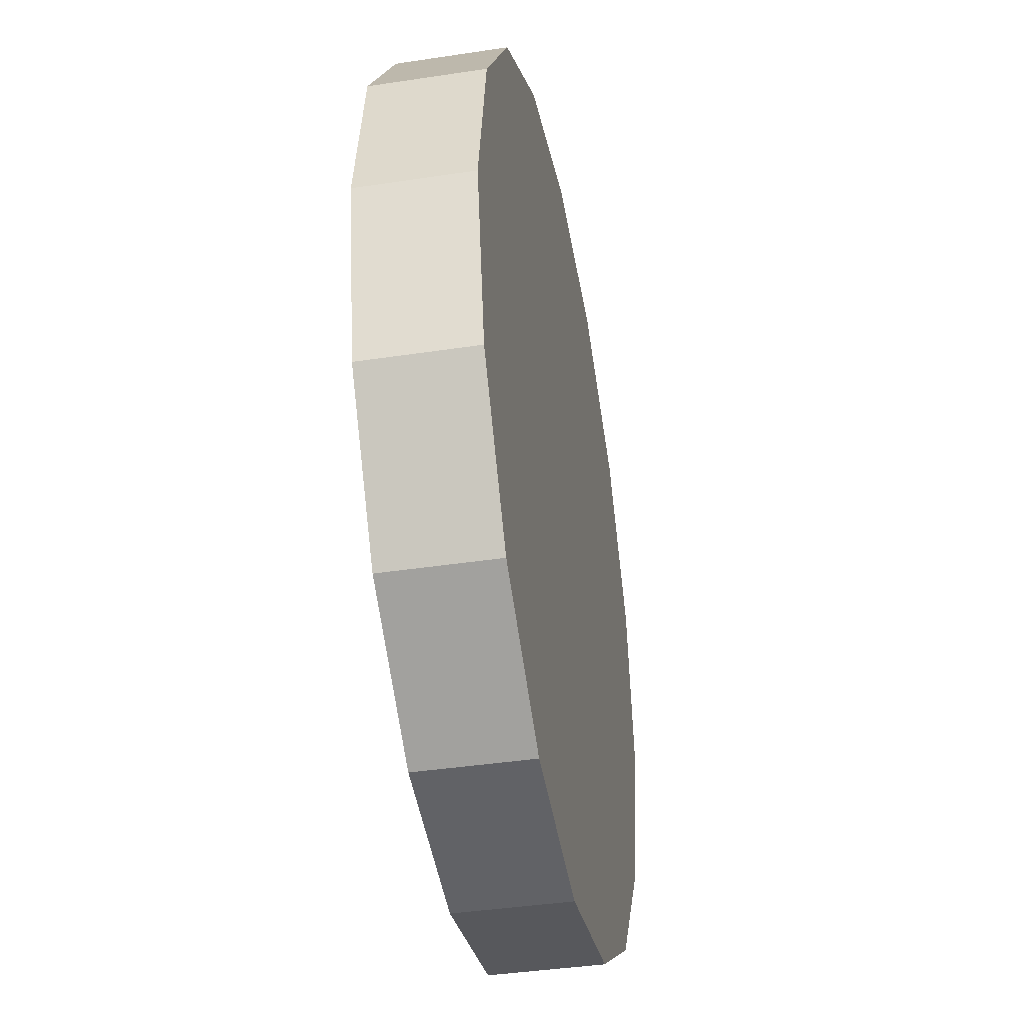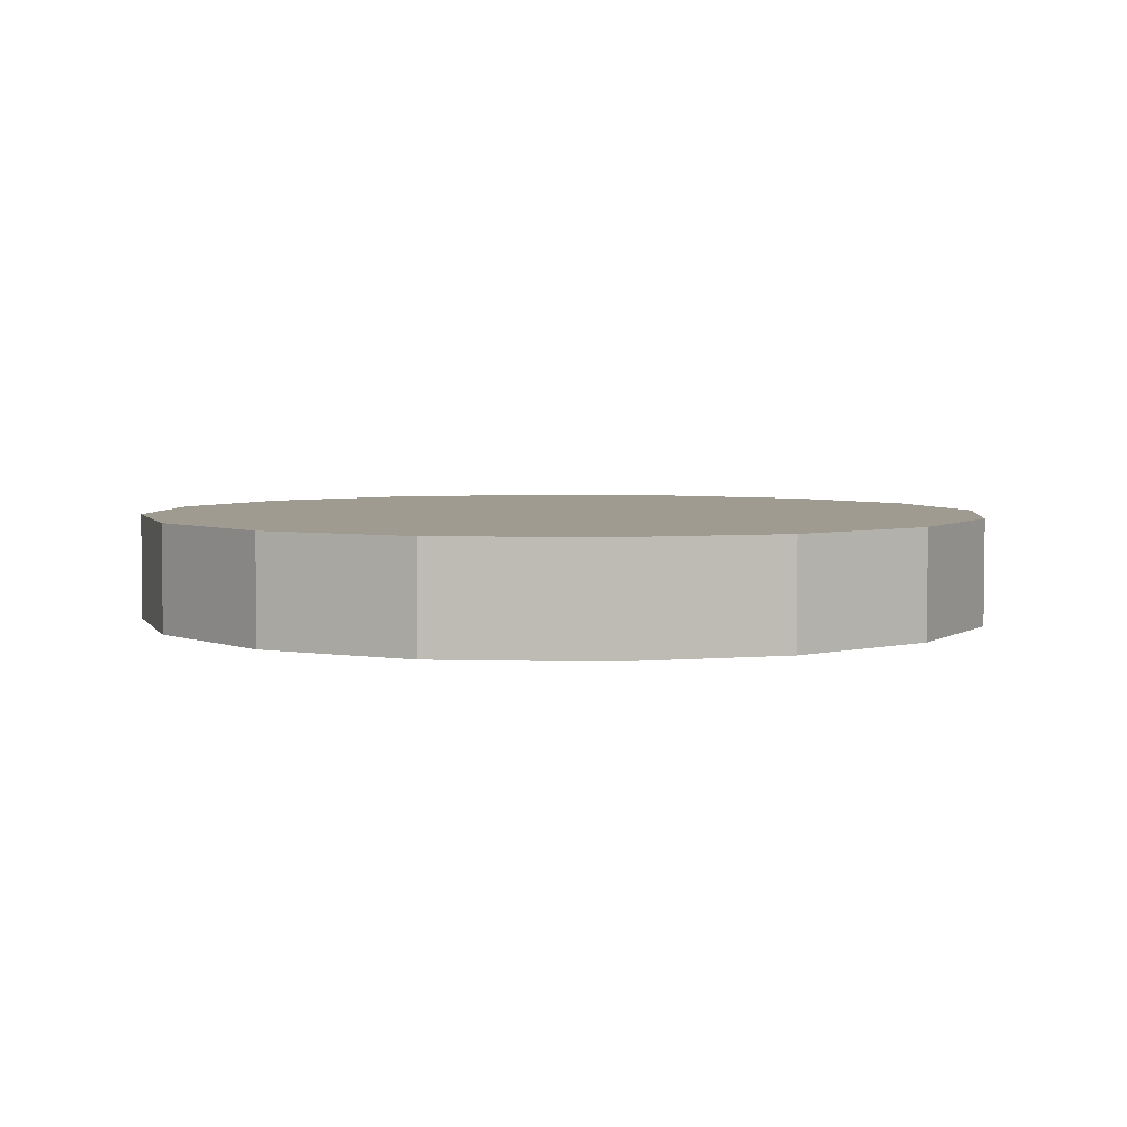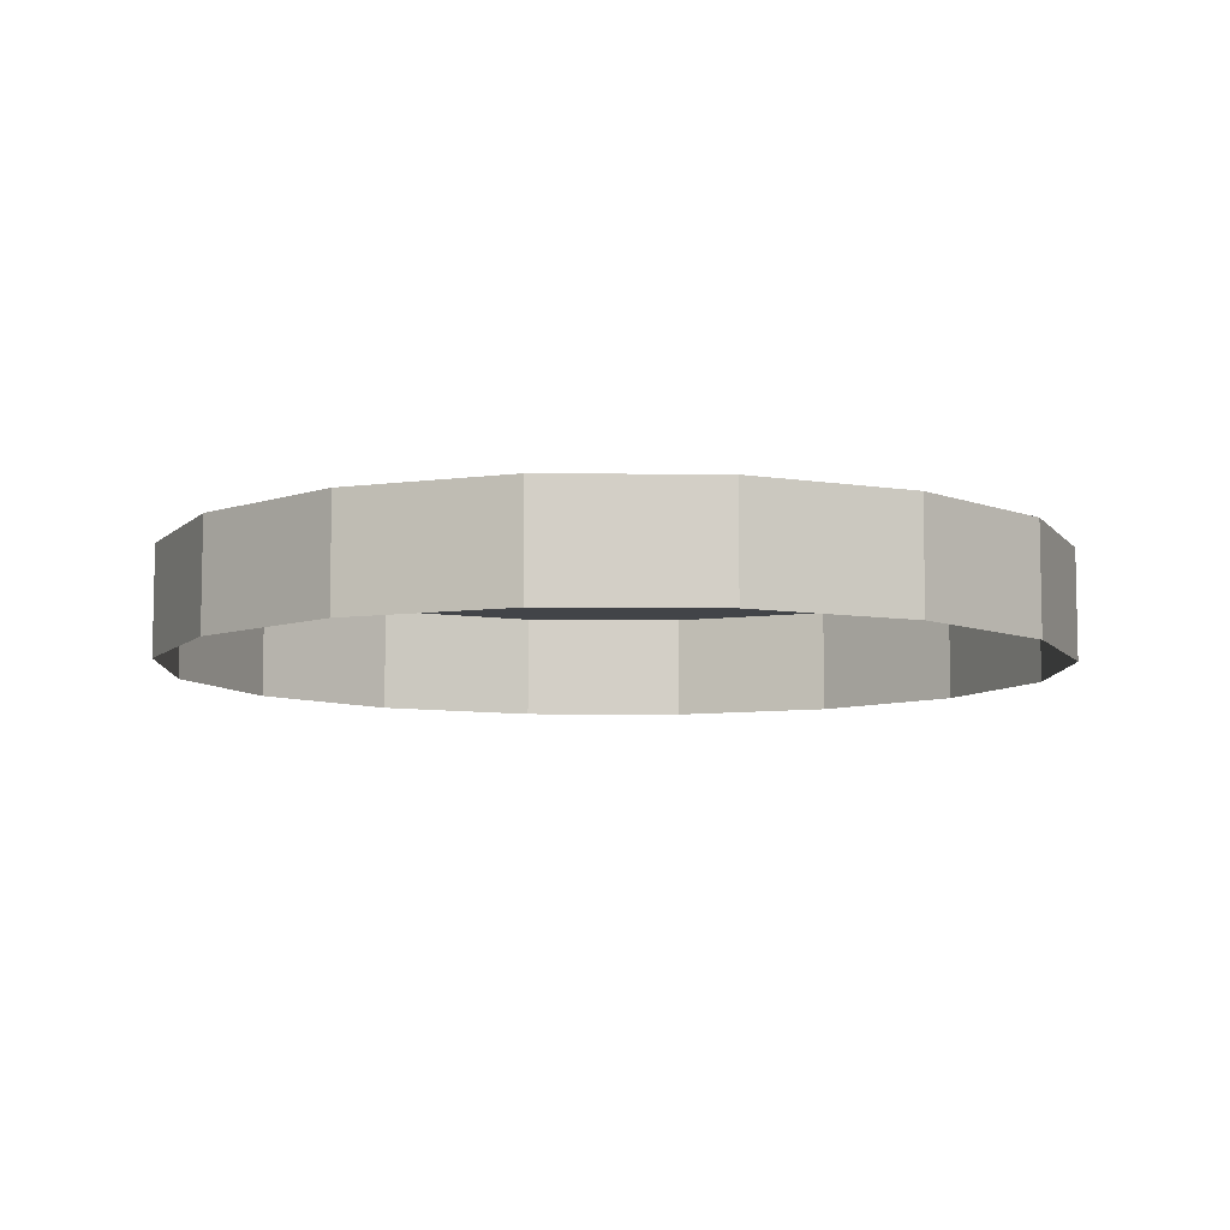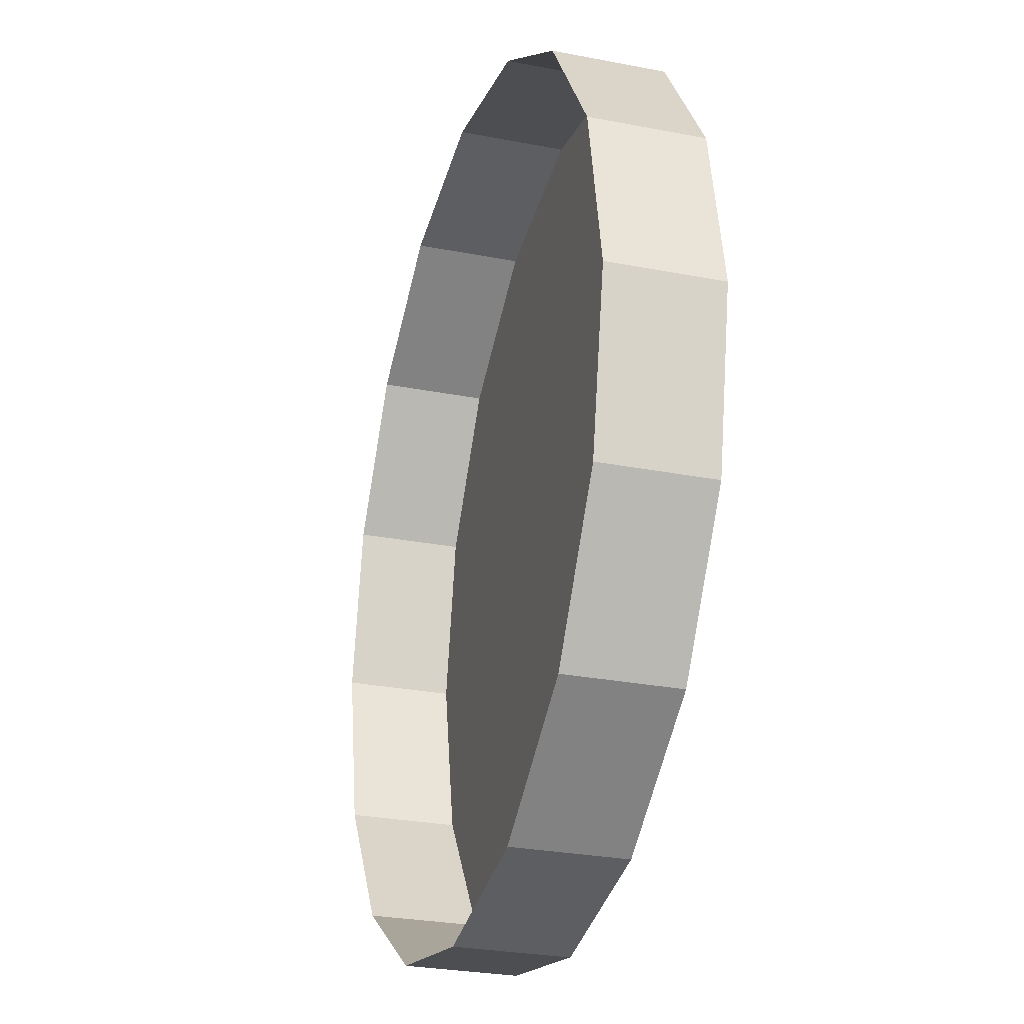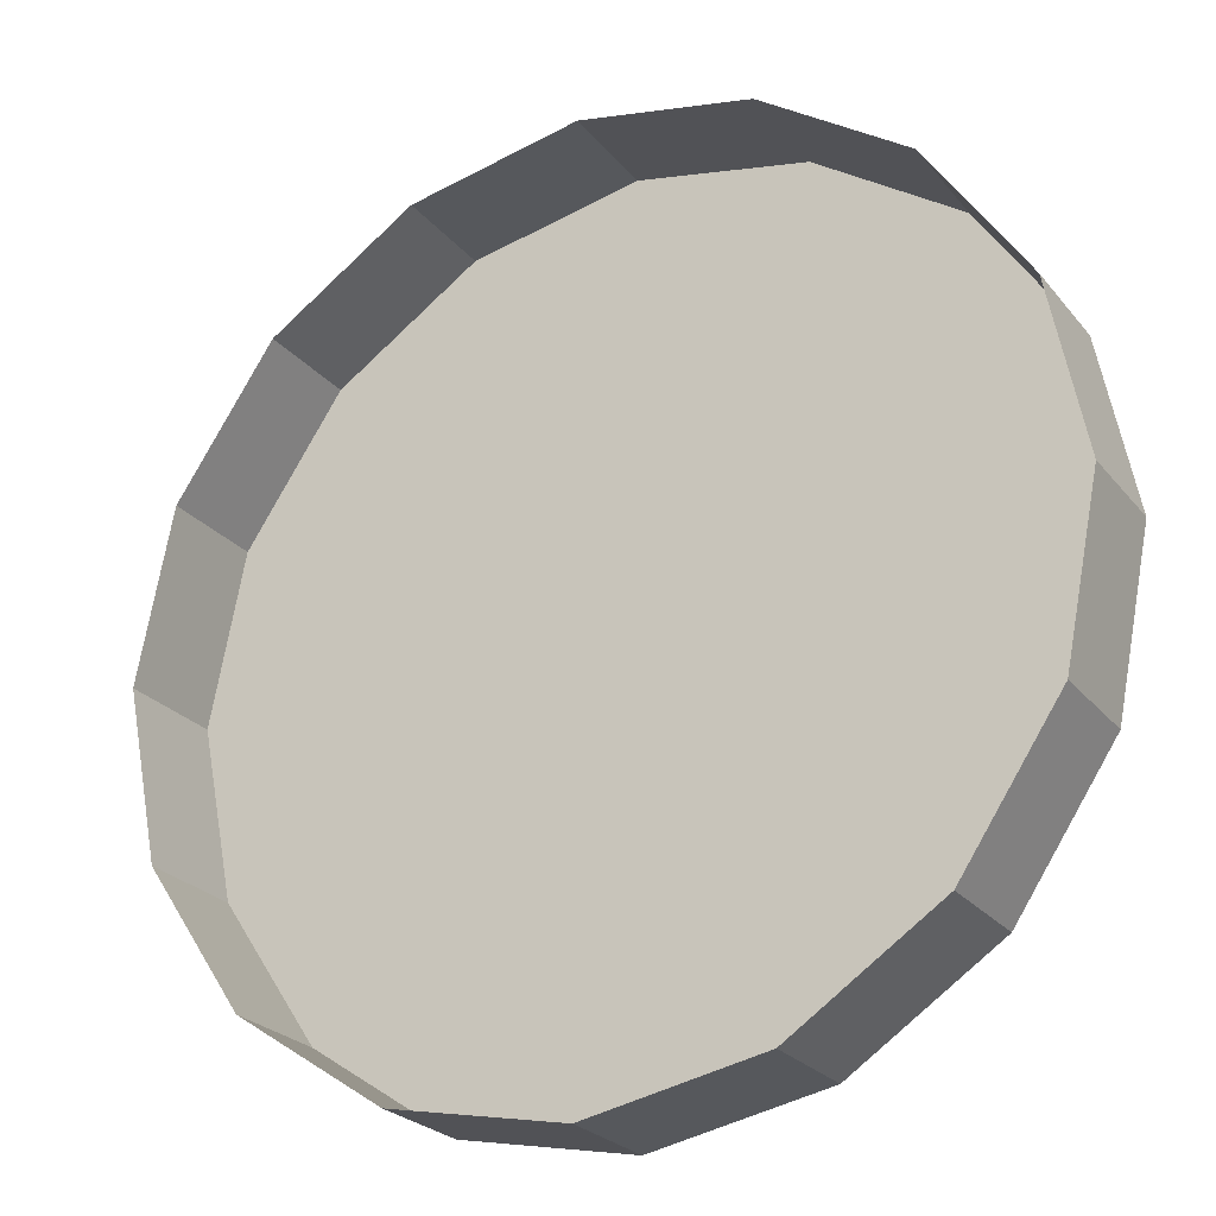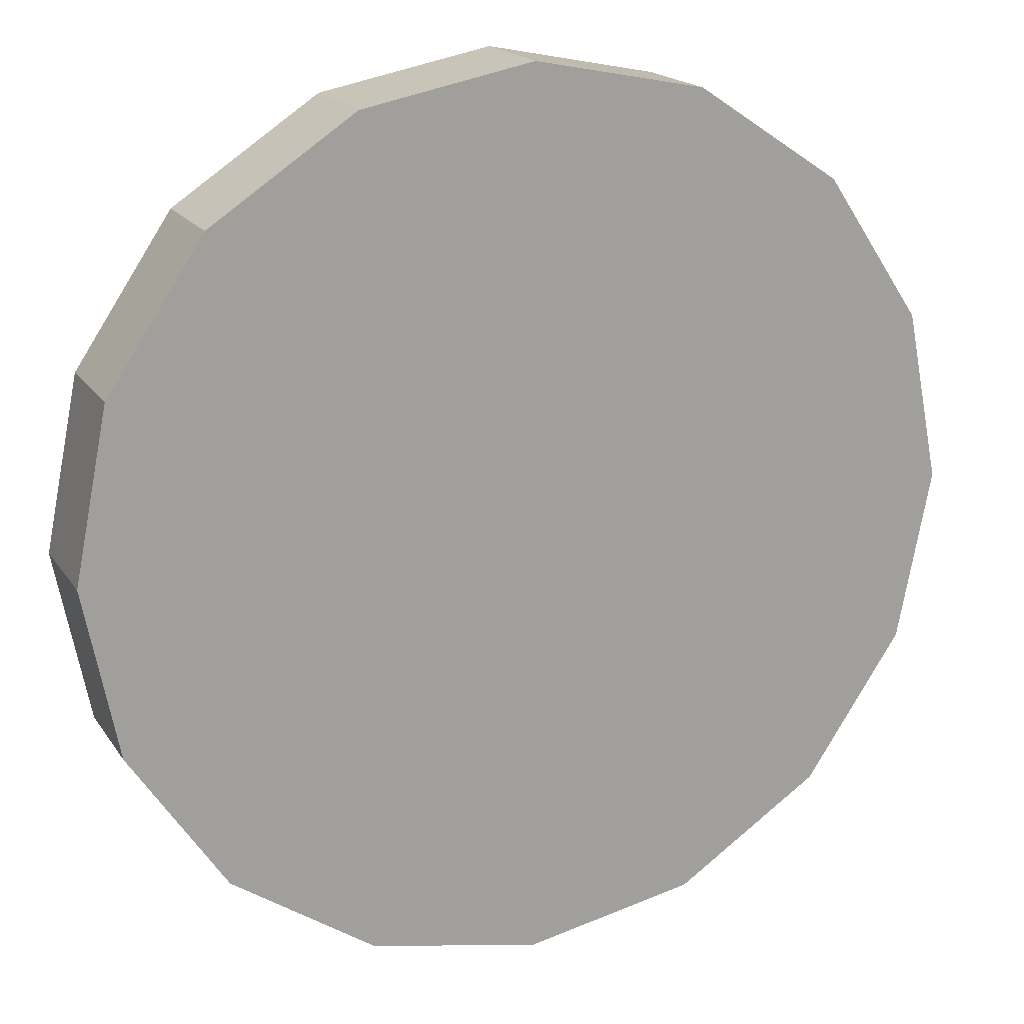
<metadata>
{"format":"obj","ext":"obj","renderer":"f3d","projection":"perspective","resolution":1024,"background":"white","views":[{"elev":-39.9,"azim":-79.3,"up":"+Y"},{"elev":4.1,"azim":-95.6,"up":"+Z"},{"elev":-7.9,"azim":-80.5,"up":"+Z"},{"elev":-27.8,"azim":-106.6,"up":"+Y"},{"elev":-24.6,"azim":-150.9,"up":"+Y"},{"elev":18.1,"azim":-23.1,"up":"+Y"}]}
</metadata>
<code>
o LM_L_LW7_UnderPF
v -2.884 65.37 -32.29
v -13.5 67.48 -32.29
v -2.884 65.37 -25.47
v -13.5 67.48 -32.29
v -24.12 65.37 -32.29
v -13.5 67.48 -25.47
v -13.5 67.48 -32.29
v -13.5 67.48 -25.47
v -2.884 65.37 -25.47
v 6.117 59.35 -32.29
v -2.884 65.37 -32.29
v 6.117 59.35 -25.47
v -2.884 65.37 -25.47
v -24.12 65.37 -32.29
v -24.12 65.37 -25.47
v -13.5 67.48 -25.47
v 6.117 59.35 -25.47
v -2.884 65.37 -25.47
v -13.5 67.48 -25.47
v -24.12 65.37 -32.29
v -33.12 59.35 -32.29
v -24.12 65.37 -25.47
v 6.117 59.35 -32.29
v 6.117 59.35 -25.47
v 12.13 50.35 -25.47
v 12.13 50.35 -32.29
v 6.117 59.35 -32.29
v 12.13 50.35 -25.47
v -24.12 65.37 -25.47
v -33.12 59.35 -25.47
v -33.12 59.35 -32.29
v -33.12 59.35 -25.47
v -24.12 65.37 -25.47
v -33.12 59.35 -32.29
v -39.14 50.35 -32.29
v -33.12 59.35 -25.47
v 14.24 39.73 -25.47
v 12.13 50.35 -25.47
v 6.117 59.35 -25.47
v 12.13 50.35 -32.29
v 12.13 50.35 -25.47
v 14.24 39.73 -25.47
v 14.24 39.73 -32.29
v -39.14 50.35 -25.47
v -13.5 11.99 -25.47
v 6.117 59.35 -25.47
v -13.5 67.48 -25.47
v -39.14 50.35 -32.29
v -41.25 39.73 -32.29
v -39.14 50.35 -25.47
v -33.12 59.35 -25.47
v -39.14 50.35 -25.47
v -41.25 39.73 -25.47
v -33.12 59.35 -25.47
v 14.24 39.73 -32.29
v 14.24 39.73 -25.47
v 12.13 29.12 -25.47
v 12.13 29.12 -32.29
v -41.25 39.73 -25.47
v -13.5 11.99 -25.47
v 14.24 39.73 -25.47
v -41.25 39.73 -32.29
v -39.14 29.12 -32.29
v -41.25 39.73 -25.47
v -41.25 39.73 -25.47
v 12.13 29.12 -32.29
v 12.13 29.12 -25.47
v 6.117 20.12 -25.47
v 6.117 20.12 -32.29
v 12.13 29.12 -32.29
v 6.117 20.12 -25.47
v 12.13 29.12 -25.47
v -39.14 29.12 -25.47
v -39.14 29.12 -32.29
v -33.12 20.12 -32.29
v -39.14 29.12 -25.47
v -39.14 29.12 -25.47
v 6.117 20.12 -32.29
v 6.117 20.12 -25.47
v -2.884 14.1 -25.47
v -2.884 14.1 -32.29
v 6.117 20.12 -25.47
v -33.12 20.12 -25.47
v -33.12 20.12 -32.29
v -24.12 14.1 -32.29
v -33.12 20.12 -25.47
v -13.5 11.99 -32.29
v -2.884 14.1 -32.29
v -13.5 11.99 -25.47
v -33.12 20.12 -25.47
v -2.884 14.1 -25.47
v -2.884 14.1 -32.29
v -2.884 14.1 -25.47
v -13.5 11.99 -25.47
v -24.12 14.1 -32.29
v -13.5 11.99 -32.29
v -24.12 14.1 -25.47
v -24.12 14.1 -32.29
v -24.12 14.1 -25.47
v -33.12 20.12 -25.47
v -13.5 11.99 -32.29
v -13.5 11.99 -25.47
v -24.12 14.1 -25.47
v -24.12 14.1 -25.47
f 3 2 1
f 6 5 4
f 9 8 7
f 12 11 10
f 12 13 11
f 16 15 14
f 19 18 17
f 22 21 20
f 25 24 23
f 28 27 26
f 30 29 19
f 33 32 31
f 36 35 34
f 39 38 37
f 42 41 40
f 42 40 43
f 36 44 35
f 47 46 45
f 50 49 48
f 53 52 51
f 54 47 45
f 57 56 55
f 57 55 58
f 50 59 49
f 17 61 60
f 64 63 62
f 65 30 60
f 68 67 66
f 71 70 69
f 61 72 60
f 64 73 63
f 76 75 74
f 77 65 60
f 80 79 78
f 80 78 81
f 72 82 60
f 76 83 75
f 86 85 84
f 89 88 87
f 90 77 60
f 82 91 60
f 94 93 92
f 97 96 95
f 100 99 98
f 103 102 101
f 60 104 90

</code>
